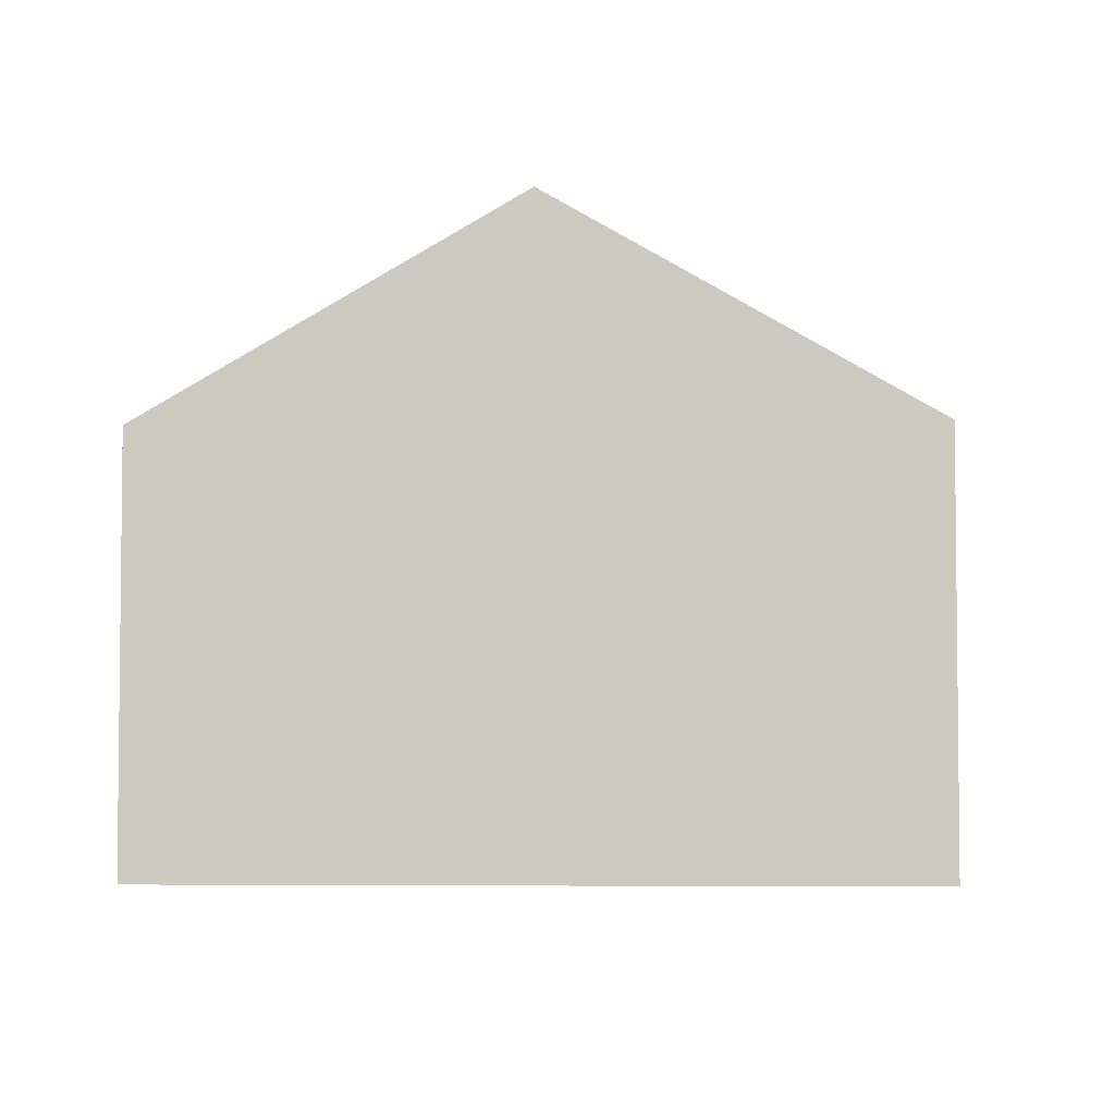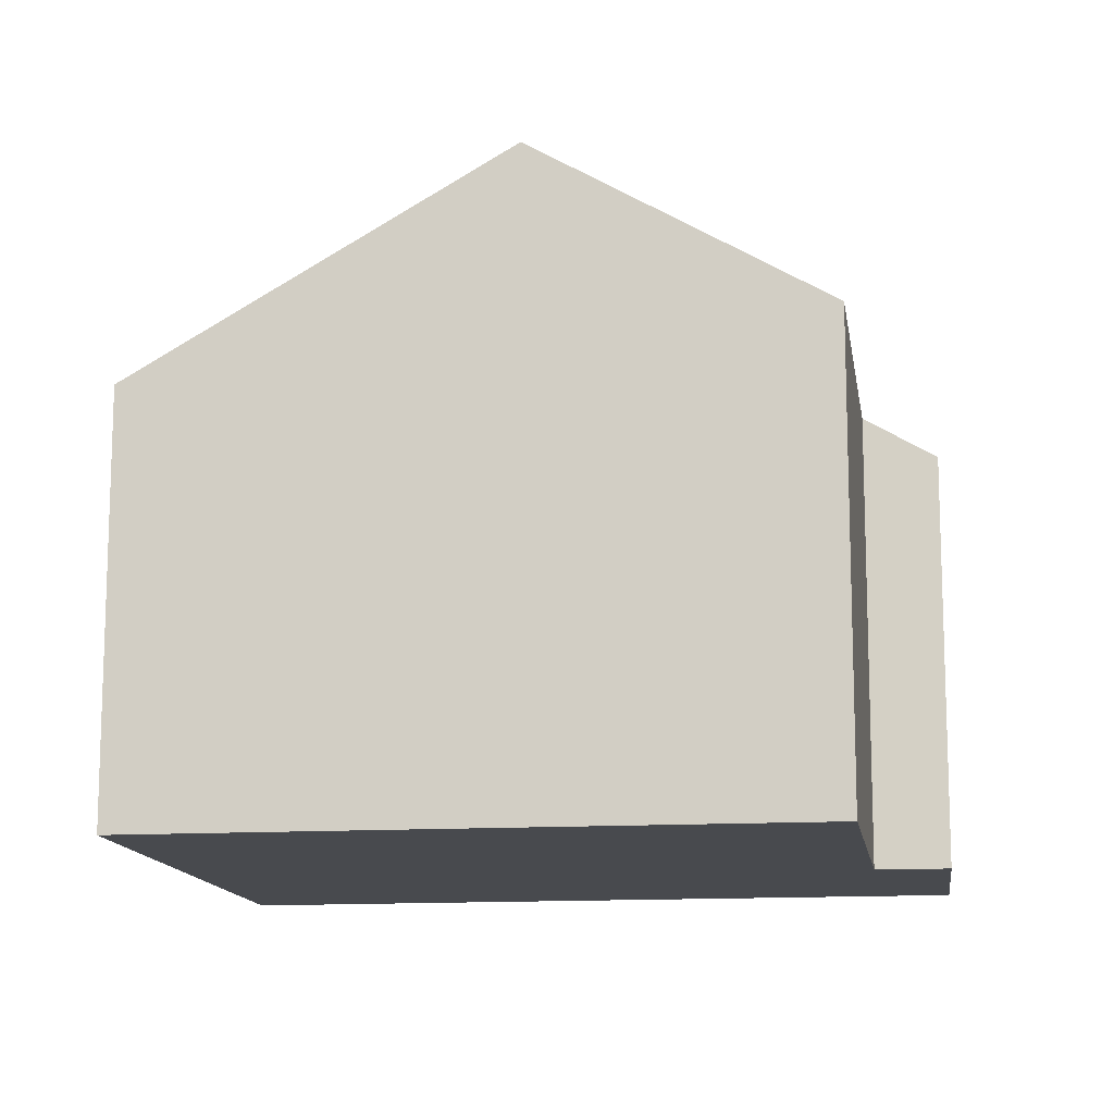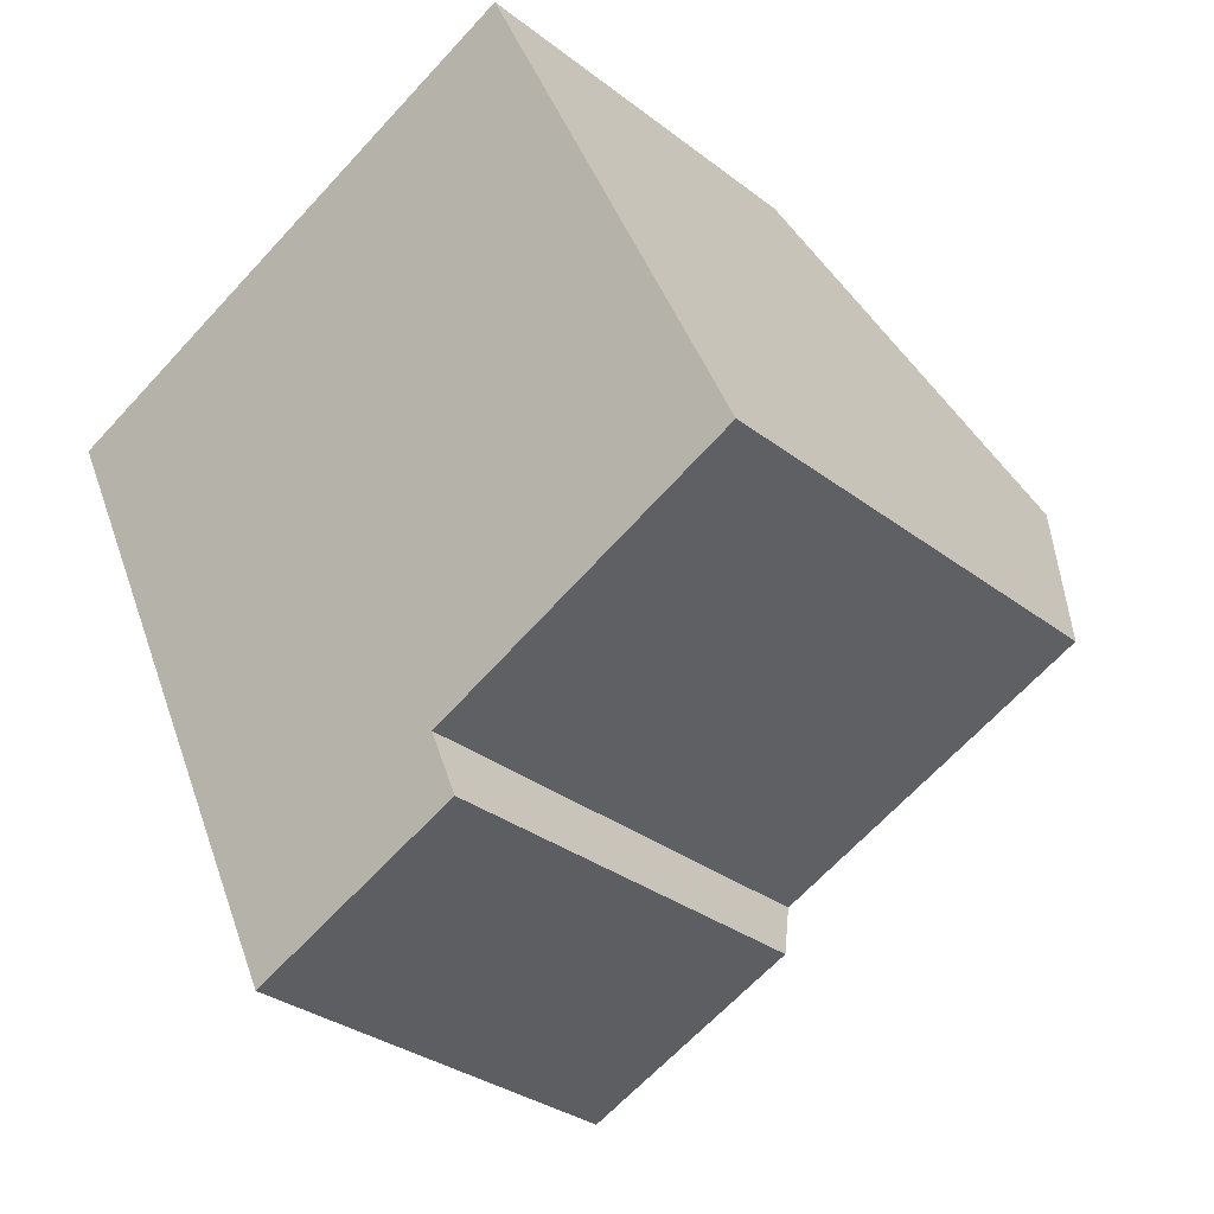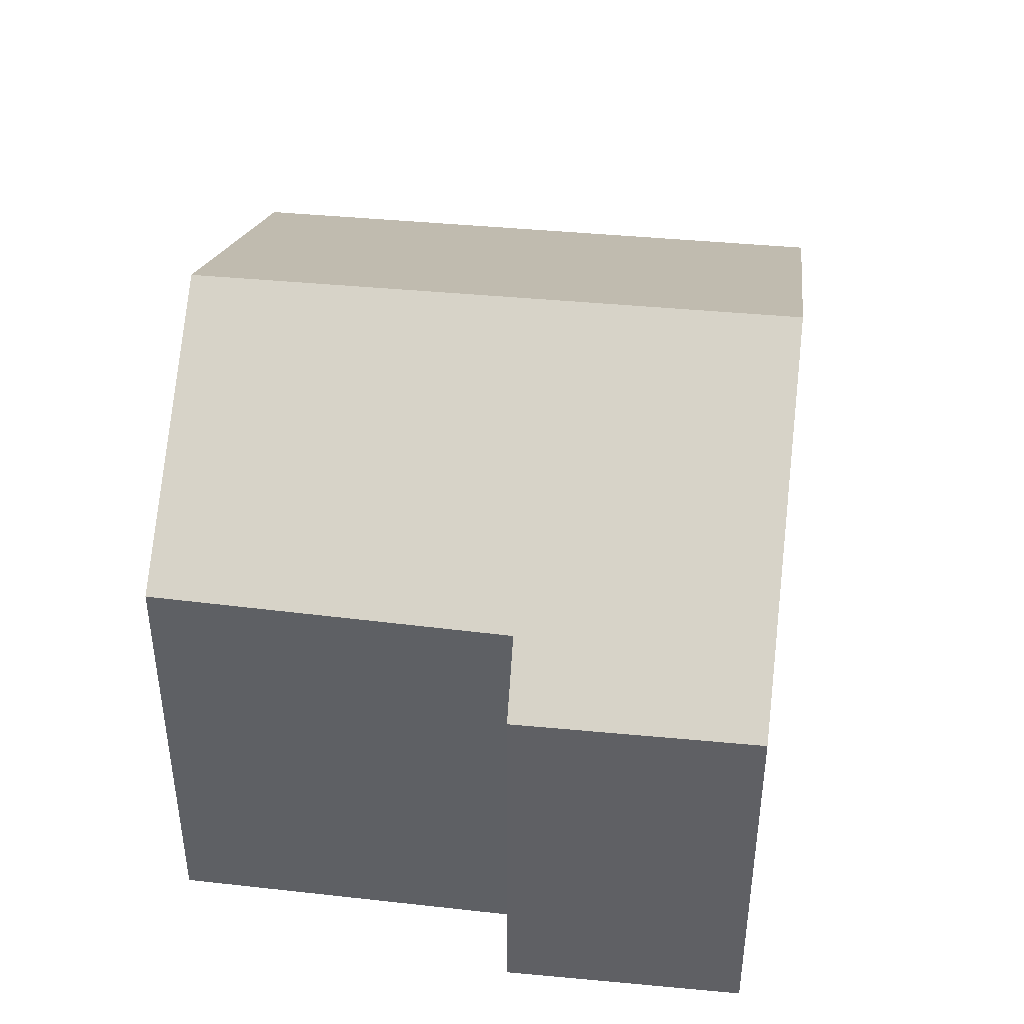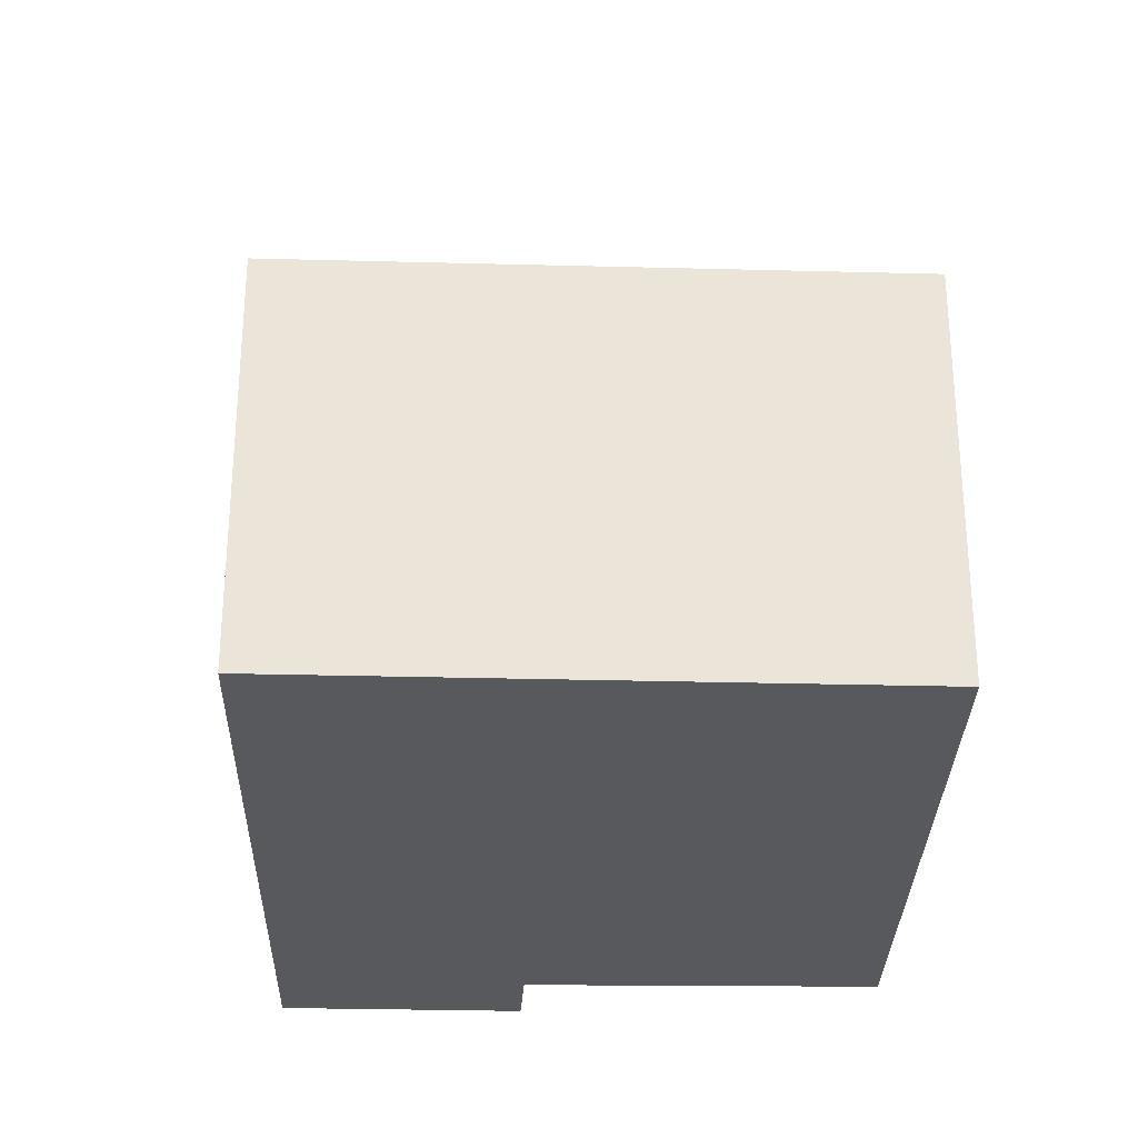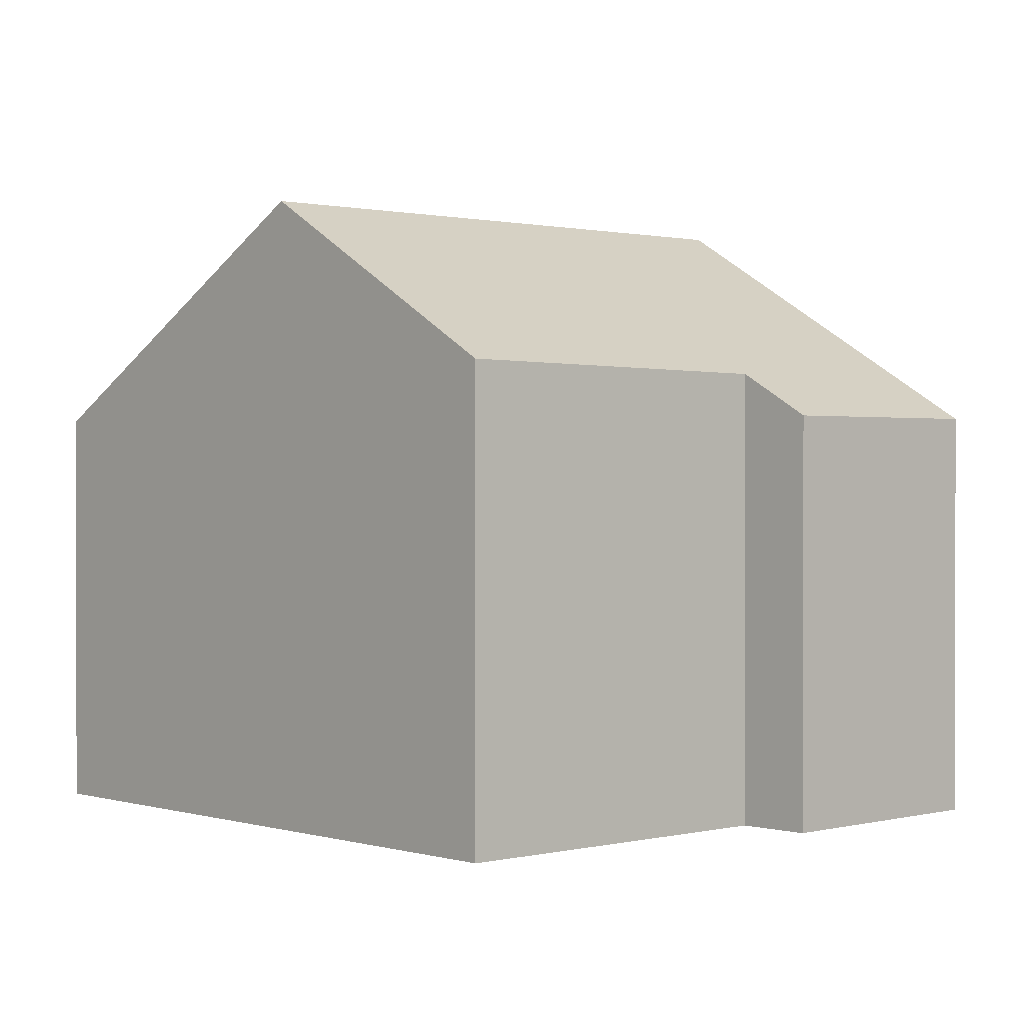
<metadata>
{"format":"obj","ext":"obj","renderer":"f3d","projection":"perspective","resolution":1024,"background":"white","views":[{"elev":-4.4,"azim":-111.6,"up":"+Y"},{"elev":-13.1,"azim":73.4,"up":"+Y"},{"elev":-31.0,"azim":42.3,"up":"+Z"},{"elev":45.3,"azim":162.1,"up":"+Y"},{"elev":-29.9,"azim":-26.2,"up":"+Y"},{"elev":1.0,"azim":112.7,"up":"+Y"}]}
</metadata>
<code>
v  2.964 11.74 -6.352
v  10.54 7.717 4.697
v  13.46 11.74 -1.675
v  0 7.717 4.725e-16
v  5.916 7.733 -12.68
v  9.613 8.537 -9.498
v  10.15 7.736 -10.79
v  15.72 8.63 -6.6
v  10.15 6.605e-16 -10.79
v  5.916 7.763e-16 -12.68
v  15.72 4.041e-16 -6.6
v  9.613 5.816e-16 -9.498
v  2.964 3.889e-16 -6.352
v  0 0 0
v  10.54 -2.876e-16 4.697
v  13.46 1.026e-16 -1.675
g defaultobject
f 1 2 3
f 2 1 4
f 5 6 7
f 6 3 8
f 3 6 5
f 3 5 1
f 9 5 7
f 5 9 10
f 11 6 8
f 6 11 12
f 10 1 5
f 1 10 4
f 4 10 13
f 4 13 14
f 14 2 4
f 2 14 15
f 15 3 2
f 3 15 8
f 8 15 16
f 8 16 11
f 12 7 6
f 7 12 9
f 9 12 10
f 13 15 14
f 15 13 10
f 15 10 16
f 16 10 12
f 16 12 11

</code>
